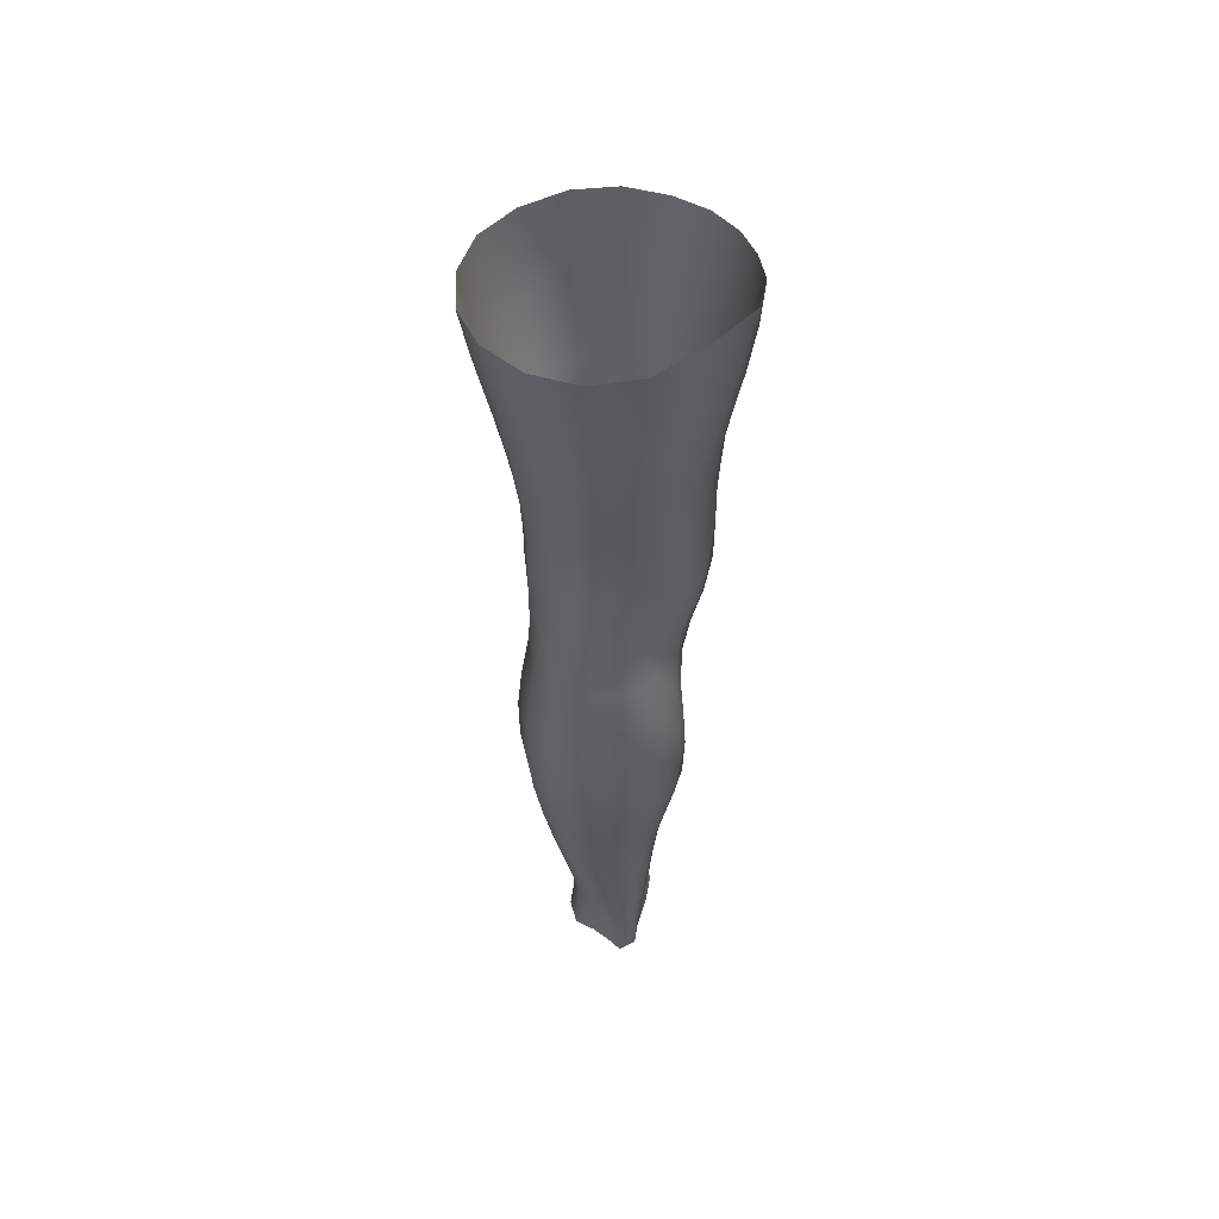
<metadata>
{"format":"obj","ext":"obj","renderer":"f3d","projection":"perspective","resolution":1024,"background":"white","views":[{"elev":55.2,"azim":172.8,"up":"+Y"}]}
</metadata>
<code>
o SMPLX-mesh-male.001
v 0.188 -0.6057 -0.01051
v 0.1853 -0.615 0.02913
v 0.1528 -0.5971 -0.07275
v 0.1205 -0.595 -0.08883
v 0.1697 -0.623 0.06643
v 0.1419 -0.6286 0.09301
v 0.1079 -0.6276 0.1038
v 0.08296 -0.5874 -0.09373
v 0.04187 -0.572 -0.08238
v 0.05073 -0.614 -0.08201
v 0.08622 -0.6206 -0.09018
v 0.1706 -0.6345 -0.04632
v 0.1768 -0.5991 -0.04624
v 0.1487 -0.6303 -0.07107
v 0.1821 -0.6424 -0.01194
v 0.1809 -0.6517 0.02681
v 0.1383 -0.6637 0.08922
v 0.1041 -0.6613 0.09863
v 0.02258 -0.6166 0.06352
v 0.0445 -0.6205 0.08339
v 0.04223 -0.6479 0.07524
v 0.0218 -0.6414 0.05284
v 0.01305 -0.582 -0.05268
v 0.002743 -0.5938 -0.02028
v 0.007379 -0.621 -0.0309
v 0.02227 -0.6149 -0.06018
v 0.127 -0.7271 0.07805
v 0.09358 -0.7252 0.0845
v 0.09916 -0.694 0.09172
v 0.1329 -0.6965 0.08372
v 0.01246 -0.6643 0.01616
v 0.02269 -0.6696 0.04138
v 0.02477 -0.6999 0.03103
v 0.01725 -0.695 0.005323
v 0.02131 -0.7263 -0.002778
v 0.026 -0.7322 0.02327
v 0.02656 -0.7632 0.01344
v 0.02357 -0.7569 -0.01098
v 0.1654 -0.6606 0.0632
v 0.1688 -0.7186 0.02518
v 0.1545 -0.7253 0.05634
v 0.1601 -0.6941 0.0599
v 0.1747 -0.6868 0.02614
v 0.12 -0.6268 -0.08584
v 0.00904 -0.636 0.02777
v 0.008141 -0.6126 0.0396
v 0.02392 -0.6878 -0.04546
v 0.03979 -0.6857 -0.06809
v 0.03103 -0.6514 -0.06501
v 0.01517 -0.6543 -0.03891
v 0.1462 -0.6934 -0.0666
v 0.1631 -0.6997 -0.04191
v 0.1667 -0.6681 -0.04356
v 0.1474 -0.6625 -0.0687
v 0.1702 -0.7088 -0.009101
v 0.1761 -0.6767 -0.009933
v 0.1566 -0.7791 0.02248
v 0.1401 -0.7848 0.04925
v 0.1477 -0.7555 0.0529
v 0.1628 -0.7491 0.02393
v 0.16 -0.7693 -0.009822
v 0.1648 -0.7392 -0.00928
v 0.1601 -0.7296 -0.04069
v 0.1569 -0.7597 -0.03909
v 0.1423 -0.7524 -0.06086
v 0.1447 -0.7228 -0.06406
v 0.1223 -0.7188 -0.07991
v 0.1223 -0.7477 -0.07632
v 0.09691 -0.7164 -0.08579
v 0.07069 -0.7155 -0.0814
v 0.07599 -0.7445 -0.07924
v 0.09966 -0.7452 -0.08234
v 0.03671 -0.7486 -0.05479
v 0.0536 -0.7459 -0.07074
v 0.04726 -0.7167 -0.06976
v 0.03103 -0.7191 -0.05024
v 0.05824 -0.8639 -0.06976
v 0.07665 -0.8608 -0.07315
v 0.07036 -0.8313 -0.07269
v 0.05095 -0.834 -0.0678
v 0.09423 -0.8589 -0.07928
v 0.1128 -0.859 -0.07916
v 0.1077 -0.8302 -0.07653
v 0.08939 -0.8299 -0.07571
v 0.1394 -0.838 -0.05356
v 0.1249 -0.8325 -0.06965
v 0.1297 -0.8613 -0.07151
v 0.1428 -0.8667 -0.05508
v 0.1552 -0.8738 -0.03533
v 0.1545 -0.8453 -0.03528
v 0.152 -0.8815 -0.0118
v 0.1553 -0.8537 -0.01204
v 0.1397 -0.8617 0.01574
v 0.1392 -0.8886 0.01557
v 0.0339 -0.8797 -0.02407
v 0.03407 -0.873 -0.0444
v 0.02766 -0.8439 -0.03737
v 0.02982 -0.8507 -0.01728
v 0.05658 -0.8616 0.02326
v 0.07349 -0.8648 0.04769
v 0.07264 -0.8923 0.03683
v 0.05834 -0.8896 0.01262
v 0.1567 -0.7976 -0.01066
v 0.1506 -0.8076 0.02038
v 0.1396 -0.7812 -0.05743
v 0.1544 -0.7887 -0.03731
v 0.04149 -0.7769 -0.05928
v 0.05935 -0.7741 -0.0717
v 0.02668 -0.793 0.003265
v 0.02429 -0.7864 -0.01955
v 0.1076 -0.8137 0.06229
v 0.1331 -0.8127 0.04655
v 0.1281 -0.84 0.0441
v 0.1037 -0.841 0.05959
v 0.1554 -0.8263 -0.01162
v 0.1536 -0.8169 -0.03623
v 0.1384 -0.8096 -0.05469
v 0.1228 -0.8043 -0.07018
v 0.1043 -0.802 -0.07642
v 0.08526 -0.8015 -0.0753
v 0.06498 -0.8025 -0.07235
v 0.04591 -0.8052 -0.06358
v 0.02573 -0.8152 -0.02873
v 0.02835 -0.8222 -0.007695
v 0.09988 -0.8677 0.05626
v 0.127 -0.867 0.04302
v 0.126 -0.8924 0.03797
v 0.09771 -0.8928 0.04691
v 0.09731 -0.9151 0.03456
v 0.07591 -0.9141 0.0244
v 0.09942 -0.8888 -0.08309
v 0.1178 -0.8891 -0.08152
v 0.1343 -0.8913 -0.07353
v 0.1561 -0.9018 -0.03728
v 0.1501 -0.91 -0.009743
v 0.1361 -0.9156 0.01409
v 0.1205 -0.9147 0.03055
v 0.04844 -0.9323 -0.05212
v 0.04245 -0.902 -0.04782
v 0.04126 -0.9075 -0.02948
v 0.04785 -0.9367 -0.03333
v 0.0686 -0.9257 -0.07948
v 0.08532 -0.9225 -0.08917
v 0.08211 -0.8909 -0.07756
v 0.0659 -0.8942 -0.06928
v 0.1045 -0.9205 -0.09295
v 0.1238 -0.9204 -0.08922
v 0.1416 -0.9217 -0.08014
v 0.1487 -0.8953 -0.05909
v 0.155 -0.9253 -0.06303
v 0.1577 -0.932 -0.03771
v 0.1512 -0.94 -0.004881
v 0.1319 -0.9775 0.01303
v 0.1287 -0.946 0.01596
v 0.1546 -0.9713 -0.005836
v 0.1052 -1.082 -0.000223
v 0.1311 -1.08 -0.000362
v 0.1272 -1.117 -0.007053
v 0.1044 -1.12 -0.006772
v 0.05061 -0.9674 -0.03744
v 0.0497 -0.9649 -0.05847
v 0.06855 -0.9595 -0.08932
v 0.08729 -0.9561 -0.09916
v 0.1679 -0.9968 -0.04217
v 0.1638 -0.9637 -0.03775
v 0.161 -0.9574 -0.06581
v 0.1647 -0.9915 -0.07049
v 0.04789 -1.073 -0.04947
v 0.04747 -1.071 -0.07091
v 0.04578 -1.035 -0.06853
v 0.04627 -1.037 -0.04543
v 0.06711 -0.9952 -0.09646
v 0.0664 -1.031 -0.101
v 0.08547 -1.028 -0.1114
v 0.08621 -0.9916 -0.1068
v 0.1638 -1.071 -0.04845
v 0.168 -1.033 -0.04583
v 0.1654 -1.028 -0.07384
v 0.1617 -1.068 -0.07496
v 0.1581 -1.004 -0.01078
v 0.1576 -1.038 -0.01571
v 0.1344 -1.044 0.004495
v 0.1332 -1.009 0.00991
v 0.1057 -1.046 0.005533
v 0.1042 -1.011 0.009877
v 0.06248 -1.15 -0.07026
v 0.05486 -1.109 -0.07091
v 0.05455 -1.112 -0.05111
v 0.0623 -1.153 -0.05288
v 0.08795 -1.066 -0.1112
v 0.06851 -1.068 -0.1024
v 0.07413 -1.107 -0.09843
v 0.09114 -1.106 -0.1063
v 0.1512 -1.153 -0.05175
v 0.1579 -1.111 -0.05029
v 0.1557 -1.109 -0.07455
v 0.1482 -1.151 -0.07407
v 0.1241 -1.157 -0.01444
v 0.1493 -1.114 -0.02317
v 0.1438 -1.155 -0.02893
v 0.1197 -1.198 -0.01853
v 0.1017 -1.2 -0.01778
v 0.1031 -1.16 -0.01365
v 0.06816 -1.192 -0.05339
v 0.06706 -1.189 -0.06945
v 0.09162 -1.184 -0.09867
v 0.09265 -1.146 -0.1014
v 0.07775 -1.147 -0.09379
v 0.07837 -1.186 -0.09095
v 0.1268 -1.149 -0.09905
v 0.1098 -1.146 -0.1033
v 0.108 -1.185 -0.1003
v 0.1236 -1.187 -0.0955
v 0.1407 -1.189 -0.07249
v 0.1398 -1.15 -0.08935
v 0.1336 -1.188 -0.08599
v 0.1443 -1.191 -0.05201
v 0.1377 -1.194 -0.03087
v 0.04147 -0.6774 0.06658
v 0.04018 -0.7094 0.05649
v 0.03822 -0.7713 0.03741
v 0.03996 -0.7413 0.04749
v 0.0383 -0.8006 0.02602
v 0.03922 -0.8295 0.0142
v 0.04033 -0.8581 0.002509
v 0.04327 -0.8856 -0.006299
v 0.04937 -0.9127 -0.01117
v 0.05571 -0.9415 -0.01294
v 0.05904 -1.003 -0.02078
v 0.04834 -1.001 -0.04136
v 0.05984 -0.9709 -0.01716
v 0.05911 -1.076 -0.0271
v 0.05765 -1.038 -0.02345
v 0.06424 -1.116 -0.03139
v 0.07048 -1.157 -0.03592
v 0.07594 -1.196 -0.03773
v 0.1448 -0.8343 0.01779
v 0.1222 -0.7763 -0.07244
v 0.1021 -0.7737 -0.07855
v 0.08074 -0.7729 -0.07689
v 0.05595 -0.8071 0.04793
v 0.07912 -0.8113 0.06209
v 0.07578 -0.8384 0.05527
v 0.05356 -0.8355 0.03776
v 0.1012 -0.9821 0.01287
v 0.0795 -1.008 -0.003797
v 0.07792 -0.9768 0.000837
v 0.1006 -0.956 0.01843
v 0.1302 -0.9526 -0.09755
v 0.1483 -0.9537 -0.08616
v 0.1328 -0.9871 -0.1053
v 0.1088 -0.9534 -0.1017
v 0.1098 -0.9885 -0.11
v 0.06101 -0.7501 0.06697
v 0.08812 -0.7549 0.07663
v 0.08362 -0.7835 0.06839
v 0.05765 -0.7786 0.05732
v 0.002246 -0.6051 0.01133
v 0.07024 -0.6556 0.09247
v 0.07405 -0.624 0.09927
v 0.06719 -0.6877 0.08401
v 0.0644 -0.7194 0.07572
v 0.0634 -0.9152 0.006208
v 0.07415 -0.9453 0.007409
v 0.08056 -1.043 -0.008222
v 0.0817 -1.08 -0.01289
v 0.08351 -1.119 -0.01804
v 0.08542 -1.16 -0.02298
v 0.08727 -1.199 -0.02529
v 0.004599 -0.629 -0.000572
v 0.01036 -0.6591 -0.01079
v 0.0172 -0.6909 -0.01996
v 0.06501 -0.6851 -0.08285
v 0.09368 -0.6866 -0.08814
v 0.09008 -0.6549 -0.0893
v 0.05821 -0.6517 -0.08296
v 0.1218 -0.6894 -0.08248
v 0.121 -0.6587 -0.08421
v 0.1134 -0.7853 0.06571
v 0.1094 -1.026 -0.1144
v 0.1314 -1.065 -0.1082
v 0.1328 -1.024 -0.1093
v 0.1099 -1.065 -0.1133
v 0.1524 -1.025 -0.0953
v 0.1515 -0.9881 -0.09207
v 0.1539 -1.075 -0.01886
v 0.1107 -1.106 -0.1084
v 0.1296 -1.107 -0.1034
v 0.1456 -1.108 -0.09191
v 0.15 -1.066 -0.09467
v 0.02241 -0.7222 -0.02726
v 0.02629 -0.7523 -0.03421
v 0.02932 -0.781 -0.04111
v 0.03213 -0.8096 -0.0481
v 0.03577 -0.8384 -0.05527
v 0.04297 -0.8672 -0.06048
v 0.05185 -0.8973 -0.06133
v 0.05577 -0.9287 -0.06748
v 0.04746 -0.9994 -0.06406
v 0.054 -0.9973 -0.08198
v 0.05564 -0.962 -0.07561
v 0.05298 -1.033 -0.08653
v 0.05515 -1.07 -0.08811
v 0.06192 -1.108 -0.08622
v 0.07094 -1.187 -0.08142
v 0.06827 -1.148 -0.08344
v 0.1203 -0.7565 0.07174
v 0.07321 -1.227 -0.05117
v 0.07335 -1.258 -0.0469
v 0.07414 -1.256 -0.06284
v 0.07122 -1.224 -0.06704
v 0.0897 -1.22 -0.09673
v 0.07766 -1.221 -0.08842
v 0.1051 -1.219 -0.09865
v 0.1021 -1.252 -0.09785
v 0.1138 -1.252 -0.0903
v 0.1189 -1.221 -0.09307
v 0.1278 -1.222 -0.08317
v 0.1313 -1.254 -0.05033
v 0.1374 -1.224 -0.05079
v 0.1342 -1.223 -0.0708
v 0.1296 -1.254 -0.06955
v 0.1311 -1.229 -0.03009
v 0.1255 -1.258 -0.02992
v 0.115 -1.232 -0.01904
v 0.07881 -1.23 -0.03523
v 0.07718 -1.26 -0.02973
v 0.08799 -1.252 -0.09653
v 0.07774 -1.254 -0.08624
v 0.07205 -1.223 -0.07827
v 0.07543 -1.255 -0.0744
v 0.0722 -1.287 -0.05842
v 0.06535 -1.288 -0.04131
v 0.08633 -1.283 -0.09675
v 0.08006 -1.285 -0.08309
v 0.109 -1.284 -0.08796
v 0.0992 -1.283 -0.09909
v 0.13 -1.284 -0.06914
v 0.1228 -1.253 -0.08073
v 0.1206 -1.284 -0.07903
v 0.1311 -1.284 -0.05009
v 0.125 -1.286 -0.02596
v 0.07187 -1.288 -0.02242
v 0.0763 -1.287 -0.07098
v 0.08771 -1.233 -0.02328
v 0.08631 -1.262 -0.01801
v 0.09981 -1.234 -0.01772
v 0.1117 -1.261 -0.01719
v 0.09852 -1.262 -0.01374
v 0.08366 -1.288 -0.009077
v 0.111 -1.288 -0.01121
v 0.09715 -1.288 -0.005139
v 0.132 -1.307 -0.07171
v 0.1348 -1.308 -0.05254
v 0.1185 -1.307 -0.08117
v 0.09867 -1.306 -0.1026
v 0.1081 -1.306 -0.09135
v 0.08221 -1.308 0.002419
v 0.07156 -1.311 -0.01621
v 0.09768 -1.306 0.008487
v 0.114 -1.307 1.9e-05
v 0.0642 -1.312 -0.03775
v 0.06967 -1.311 -0.05614
v 0.07505 -1.31 -0.06862
v 0.08511 -1.307 -0.09683
v 0.0805 -1.309 -0.08064
v 0.1262 -1.31 -0.02216
v 0.09909 -0.934 0.02416
v 0.08407 -0.9304 0.01845
v 0.1159 -0.9322 0.02507
f 8 10 9
f 17 7 18
f 27 29 28
f 31 33 32
f 35 37 36
f 6 39 5
f 40 42 41
f 51 53 52
f 22 46 45
f 55 43 40
f 62 64 63
f 73 75 74
f 69 71 70
f 77 79 78
f 95 97 96
f 85 87 86
f 89 92 91
f 64 105 65
f 116 85 117
f 82 131 81
f 134 150 149
f 119 84 120
f 180 182 181
f 194 196 195
f 218 198 201
f 142 144 143
f 210 212 211
f 37 223 221
f 183 184 182
f 189 205 204
f 111 113 112
f 168 170 169
f 133 147 132
f 124 225 224
f 156 158 157
f 220 32 33
f 214 215 197
f 221 36 37
f 109 38 110
f 91 134 89
f 225 95 226
f 13 15 12
f 80 121 79
f 99 101 100
f 143 162 142
f 229 160 230
f 189 234 188
f 145 78 144
f 190 192 191
f 226 140 227
f 165 180 164
f 232 171 168
f 241 243 242
f 251 252 249
f 93 113 126
f 105 118 238
f 254 256 255
f 124 110 123
f 9 26 23
f 221 241 257
f 102 227 263
f 264 231 247
f 24 270 258
f 273 275 274
f 274 278 277
f 70 74 75
f 111 256 242
f 244 100 243
f 61 106 64
f 107 74 108
f 72 240 71
f 79 120 84
f 185 265 184
f 211 288 210
f 268 202 203
f 195 200 194
f 104 115 103
f 292 110 38
f 294 107 122
f 294 97 123
f 297 96 296
f 191 304 303
f 57 59 58
f 280 175 253
f 81 144 78
f 88 90 89
f 203 267 268
f 197 217 214
f 235 204 236
f 94 135 91
f 281 289 288
f 116 103 115
f 239 68 238
f 50 272 271
f 299 301 300
f 206 211 212
f 145 298 297
f 66 68 67
f 1 16 15
f 149 89 134
f 286 177 181
f 80 296 295
f 76 292 291
f 240 121 108
f 251 284 282
f 106 117 105
f 227 141 228
f 30 18 29
f 54 12 53
f 31 270 271
f 276 11 275
f 222 262 220
f 53 15 56
f 56 16 43
f 275 44 278
f 55 63 52
f 104 58 112
f 274 70 273
f 259 219 261
f 219 22 32
f 182 286 181
f 282 253 251
f 179 284 178
f 164 181 177
f 173 303 302
f 161 230 160
f 162 175 172
f 166 151 165
f 183 155 153
f 185 153 245
f 248 247 245
f 252 147 249
f 262 255 28
f 193 283 287
f 34 36 33
f 161 298 301
f 232 188 234
f 23 25 24
f 308 310 309
f 312 209 206
f 314 316 315
f 329 330 313
f 323 319 320
f 323 201 325
f 332 309 310
f 336 315 316
f 310 344 332
f 176 199 195
f 281 280 282
f 197 289 196
f 146 163 143
f 235 267 234
f 165 152 155
f 267 156 266
f 341 322 319
f 193 208 192
f 43 39 42
f 247 229 246
f 327 345 326
f 202 345 347
f 347 348 325
f 311 204 205
f 214 320 321
f 308 236 204
f 218 320 217
f 314 206 212
f 346 343 350
f 213 318 317
f 353 340 338
f 352 358 360
f 184 157 182
f 184 266 156
f 324 325 348
f 83 118 86
f 138 140 139
f 87 132 82
f 115 90 116
f 132 146 131
f 206 208 207
f 135 151 134
f 172 174 173
f 186 188 187
f 138 160 141
f 153 152 154
f 176 178 177
f 224 99 244
f 266 234 267
f 233 230 171
f 102 225 226
f 92 237 93
f 362 343 333
f 363 333 332
f 356 334 337
f 342 354 341
f 351 367 342
f 129 369 368
f 102 130 101
f 313 328 329
f 260 18 7
f 28 261 262
f 248 370 368
f 369 248 368
f 279 255 256
f 351 349 352
f 307 28 255
f 257 242 256
f 265 232 266
f 273 75 48
f 174 191 173
f 27 59 41
f 32 45 31
f 112 237 104
f 17 42 39
f 126 94 93
f 114 126 113
f 30 41 42
f 137 128 129
f 60 41 59
f 88 133 87
f 285 178 284
f 45 258 270
f 138 297 298
f 208 305 306
f 215 213 210
f 162 300 301
f 119 238 118
f 263 369 130
f 172 302 300
f 34 271 272
f 290 196 289
f 170 300 302
f 280 190 174
f 54 277 278
f 187 303 304
f 29 259 261
f 96 295 296
f 35 272 291
f 340 316 339
f 339 317 318
f 123 293 294
f 370 136 137
f 72 67 68
f 305 313 330
f 207 287 211
f 16 5 39
f 331 311 330
f 331 335 344
f 215 288 289
f 14 278 44
f 160 228 141
f 355 336 340
f 259 20 21
f 47 49 48
f 125 127 126
f 248 153 154
f 142 301 298
f 290 282 284
f 123 98 124
f 245 246 185
f 25 271 270
f 242 114 111
f 131 143 144
f 81 83 82
f 129 101 130
f 128 100 101
f 93 91 92
f 198 199 158
f 194 218 217
f 122 295 294
f 65 238 68
f 261 220 262
f 136 152 135
f 201 203 202
f 244 223 224
f 268 236 269
f 58 307 279
f 57 103 61
f 186 305 205
f 61 60 57
f 11 4 44
f 164 166 165
f 150 250 148
f 250 167 285
f 179 195 196
f 246 233 265
f 287 281 288
f 159 198 158
f 192 306 304
f 48 76 47
f 50 26 49
f 109 224 223
f 51 67 277
f 52 66 51
f 349 350 352
f 361 352 360
f 171 299 170
f 188 169 187
f 319 321 320
f 312 315 328
f 334 329 328
f 324 341 319
f 40 62 55
f 47 291 272
f 348 342 324
f 167 177 178
f 317 212 213
f 337 357 356
f 205 330 311
f 338 339 322
f 326 269 236
f 350 359 358
f 49 10 276
f 326 309 327
f 333 327 309
f 337 328 315
f 220 36 222
f 325 202 347
f 322 318 321
f 347 346 349
f 129 370 137
f 52 56 55
f 253 163 252
f 344 366 364
f 186 304 306
f 38 291 292
f 285 249 250
f 169 302 303
f 199 157 158
f 82 86 87
f 338 354 353
f 48 276 273
f 297 77 145
f 73 293 292
f 125 243 100
f 14 4 3
f 222 257 254
f 263 228 264
f 149 148 133
f 69 277 67
f 86 117 85
f 112 279 111
f 216 321 318
f 148 249 147
f 332 364 363
f 365 335 334
f 71 108 74
f 95 139 140
f 120 239 119
f 84 78 79
f 136 127 137
f 65 63 64
f 108 122 107
f 12 3 13
f 19 21 20
f 8 11 10
f 17 6 7
f 27 30 29
f 31 34 33
f 35 38 37
f 6 17 39
f 40 43 42
f 51 54 53
f 22 19 46
f 55 56 43
f 62 61 64
f 73 76 75
f 69 72 71
f 77 80 79
f 95 98 97
f 85 88 87
f 89 90 92
f 64 106 105
f 116 90 85
f 82 132 131
f 134 151 150
f 119 83 84
f 180 183 182
f 194 197 196
f 218 200 198
f 142 145 144
f 210 213 212
f 37 109 223
f 183 185 184
f 189 186 205
f 111 114 113
f 168 171 170
f 133 148 147
f 124 98 225
f 156 159 158
f 220 219 32
f 214 216 215
f 221 222 36
f 109 37 38
f 91 135 134
f 225 98 95
f 13 1 15
f 80 122 121
f 99 102 101
f 143 163 162
f 229 231 160
f 189 235 234
f 145 77 78
f 190 193 192
f 226 95 140
f 165 155 180
f 232 233 171
f 241 244 243
f 251 253 252
f 93 237 113
f 105 117 118
f 254 257 256
f 124 109 110
f 9 10 26
f 221 223 241
f 102 226 227
f 264 228 231
f 24 25 270
f 273 276 275
f 274 275 278
f 70 71 74
f 111 279 256
f 244 99 100
f 61 103 106
f 107 73 74
f 72 239 240
f 79 121 120
f 185 246 265
f 211 287 288
f 268 269 202
f 195 199 200
f 104 237 115
f 292 293 110
f 294 293 107
f 294 295 97
f 297 139 96
f 191 192 304
f 57 60 59
f 280 174 175
f 81 131 144
f 88 85 90
f 203 159 267
f 197 194 217
f 235 189 204
f 94 136 135
f 281 290 289
f 116 106 103
f 239 72 68
f 50 47 272
f 299 161 301
f 206 207 211
f 145 142 298
f 66 65 68
f 1 2 16
f 149 88 89
f 286 176 177
f 80 77 296
f 76 73 292
f 240 120 121
f 251 285 284
f 106 116 117
f 227 140 141
f 30 17 18
f 54 14 12
f 31 45 270
f 276 10 11
f 222 254 262
f 53 12 15
f 56 15 16
f 275 11 44
f 55 62 63
f 104 57 58
f 274 69 70
f 259 21 219
f 219 21 22
f 182 157 286
f 282 280 253
f 179 290 284
f 164 180 181
f 173 191 303
f 161 299 230
f 162 163 175
f 166 150 151
f 183 180 155
f 185 183 153
f 248 264 247
f 252 146 147
f 262 254 255
f 193 190 283
f 34 35 36
f 161 138 298
f 232 168 188
f 23 26 25
f 308 311 310
f 312 313 209
f 314 317 316
f 329 331 330
f 323 324 319
f 323 218 201
f 332 333 309
f 336 337 315
f 310 331 344
f 176 286 199
f 281 283 280
f 197 215 289
f 146 252 163
f 235 268 267
f 165 151 152
f 267 159 156
f 341 338 322
f 193 207 208
f 43 16 39
f 247 231 229
f 327 346 345
f 202 269 345
f 347 349 348
f 311 308 204
f 214 217 320
f 308 326 236
f 218 323 320
f 314 312 206
f 346 327 343
f 213 216 318
f 353 355 340
f 352 350 358
f 184 156 157
f 184 265 266
f 324 323 325
f 83 119 118
f 138 141 140
f 87 133 132
f 115 92 90
f 132 147 146
f 206 209 208
f 135 152 151
f 172 175 174
f 186 189 188
f 138 161 160
f 153 155 152
f 176 179 178
f 224 225 99
f 266 232 234
f 233 229 230
f 102 99 225
f 92 115 237
f 362 359 343
f 363 362 333
f 356 365 334
f 342 367 354
f 351 361 367
f 129 130 369
f 102 263 130
f 313 312 328
f 260 259 18
f 28 29 261
f 248 154 370
f 369 264 248
f 279 307 255
f 351 348 349
f 307 27 28
f 257 241 242
f 265 233 232
f 273 70 75
f 174 190 191
f 27 307 59
f 32 22 45
f 112 113 237
f 17 30 42
f 126 127 94
f 114 125 126
f 30 27 41
f 137 127 128
f 60 40 41
f 88 149 133
f 285 167 178
f 45 46 258
f 138 139 297
f 208 209 305
f 215 216 213
f 162 172 300
f 119 239 238
f 263 264 369
f 172 173 302
f 34 31 271
f 290 179 196
f 170 299 300
f 280 283 190
f 54 51 277
f 187 169 303
f 29 18 259
f 96 97 295
f 35 34 272
f 340 336 316
f 339 316 317
f 123 110 293
f 370 154 136
f 72 69 67
f 305 209 313
f 207 193 287
f 16 2 5
f 331 310 311
f 331 329 335
f 215 210 288
f 14 54 278
f 160 231 228
f 355 357 336
f 259 260 20
f 47 50 49
f 125 128 127
f 248 245 153
f 142 162 301
f 290 281 282
f 123 97 98
f 245 247 246
f 25 50 271
f 242 243 114
f 131 146 143
f 81 84 83
f 129 128 101
f 128 125 100
f 93 94 91
f 198 200 199
f 194 200 218
f 122 80 295
f 65 105 238
f 261 219 220
f 136 154 152
f 201 198 203
f 244 241 223
f 268 235 236
f 58 59 307
f 57 104 103
f 186 306 305
f 61 62 60
f 11 8 4
f 164 167 166
f 150 166 250
f 250 166 167
f 179 176 195
f 246 229 233
f 287 283 281
f 159 203 198
f 192 208 306
f 48 75 76
f 50 25 26
f 109 124 224
f 51 66 67
f 52 63 66
f 349 346 350
f 361 351 352
f 171 230 299
f 188 168 169
f 319 322 321
f 312 314 315
f 334 335 329
f 324 342 341
f 40 60 62
f 47 76 291
f 348 351 342
f 167 164 177
f 317 314 212
f 337 336 357
f 205 305 330
f 338 340 339
f 326 345 269
f 350 343 359
f 49 26 10
f 326 308 309
f 333 343 327
f 337 334 328
f 220 33 36
f 325 201 202
f 322 339 318
f 347 345 346
f 129 368 370
f 52 53 56
f 253 175 163
f 344 335 366
f 186 187 304
f 38 35 291
f 285 251 249
f 169 170 302
f 199 286 157
f 82 83 86
f 338 341 354
f 48 49 276
f 297 296 77
f 73 107 293
f 125 114 243
f 14 44 4
f 222 221 257
f 263 227 228
f 149 150 148
f 69 274 277
f 86 118 117
f 112 58 279
f 216 214 321
f 148 250 249
f 332 344 364
f 365 366 335
f 71 240 108
f 95 96 139
f 120 240 239
f 84 81 78
f 136 94 127
f 65 66 63
f 108 121 122
f 12 14 3
f 19 22 21

</code>
